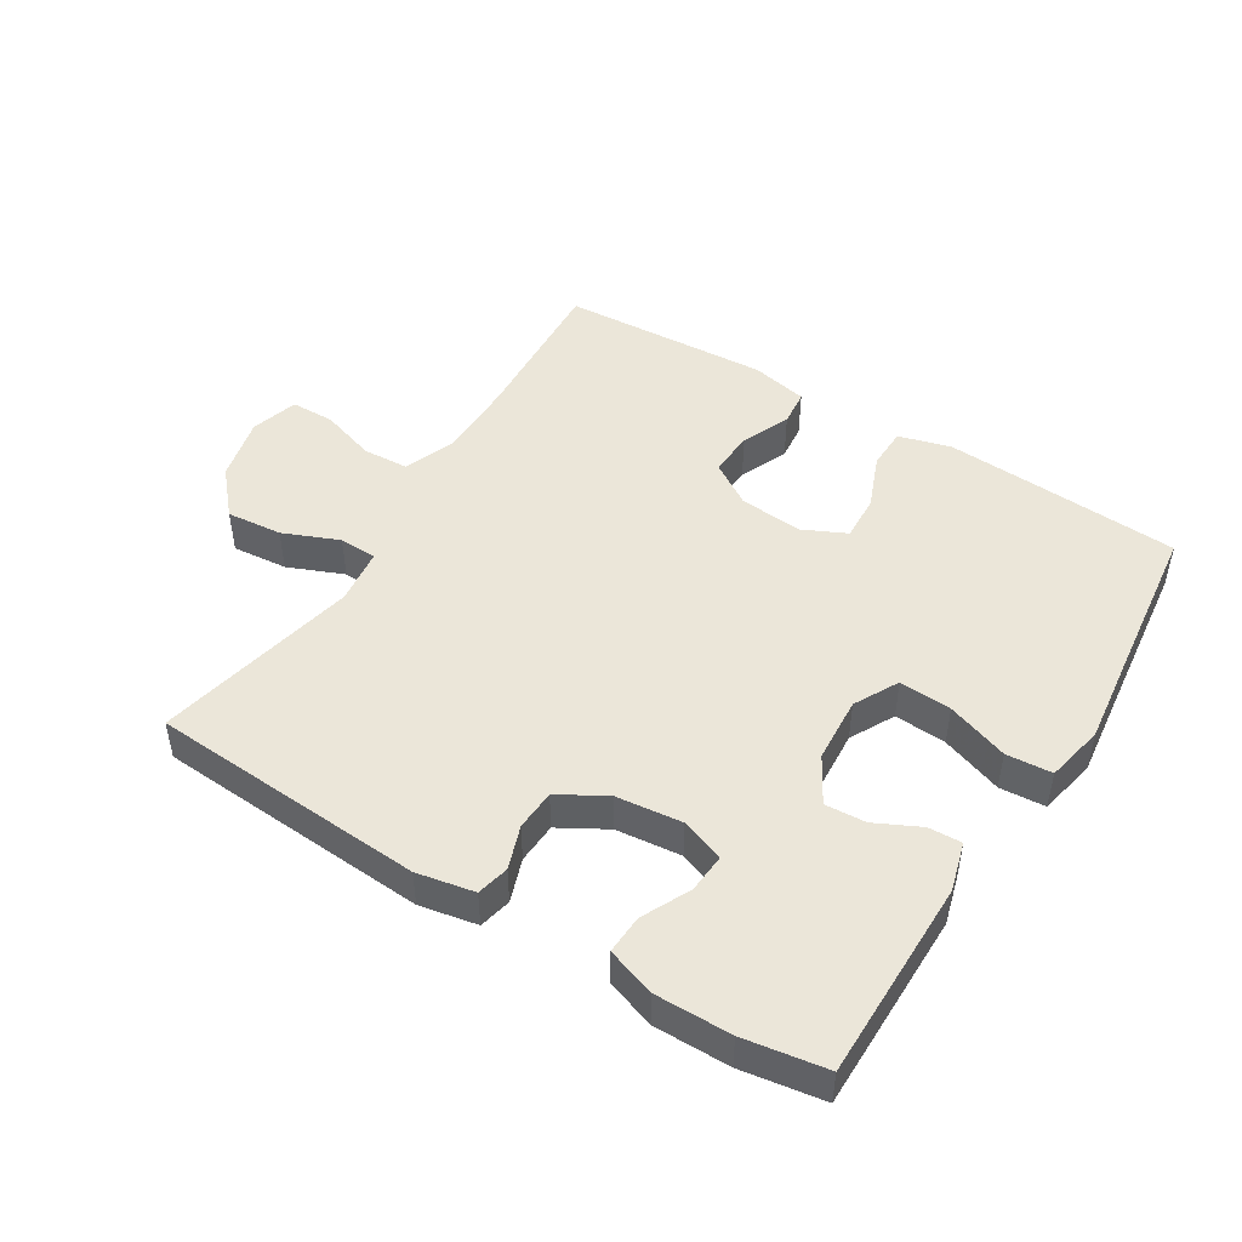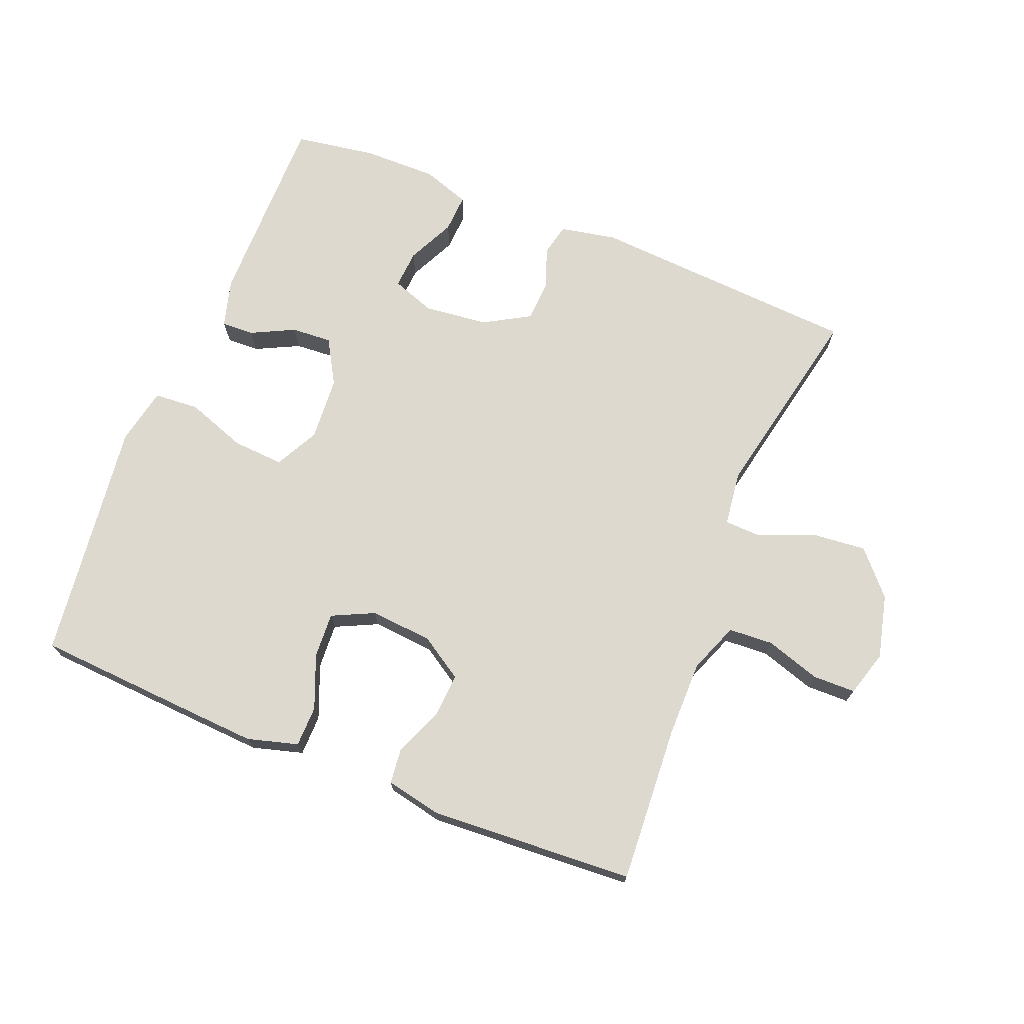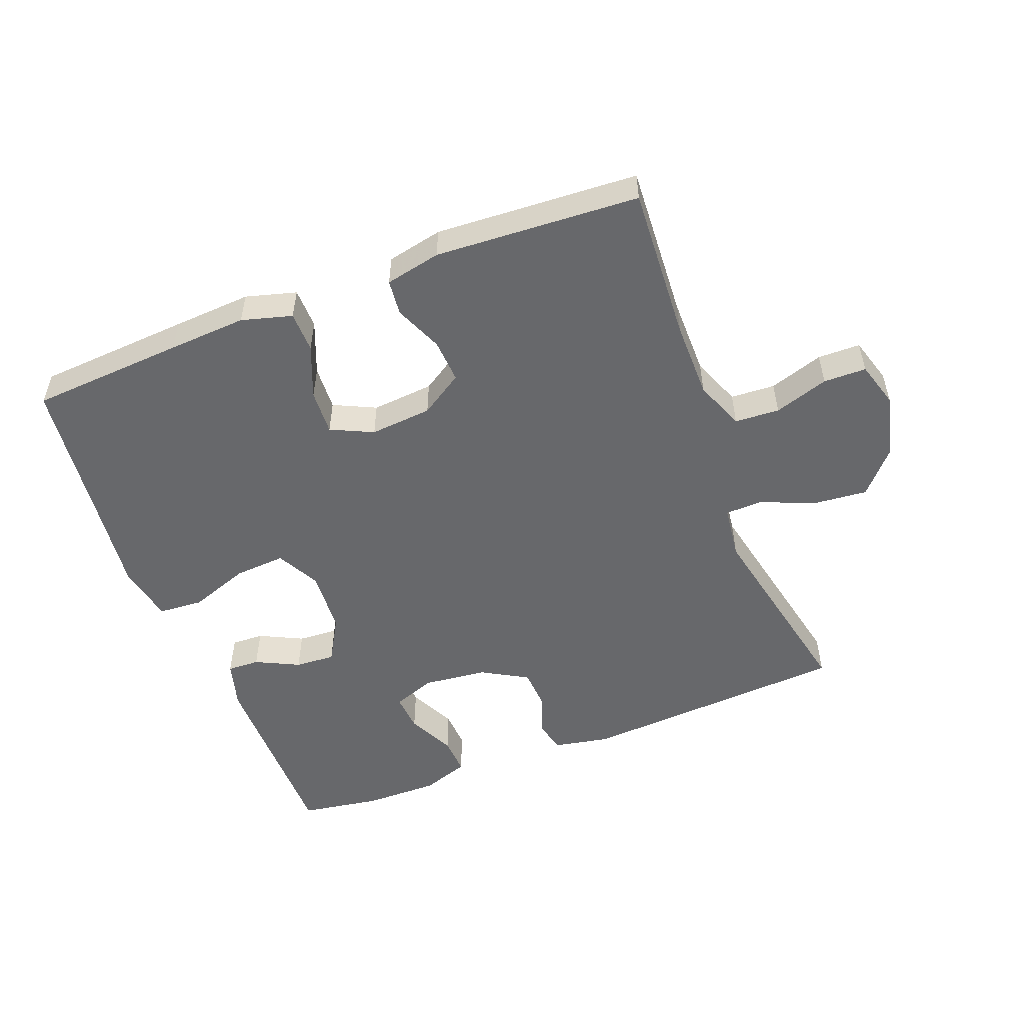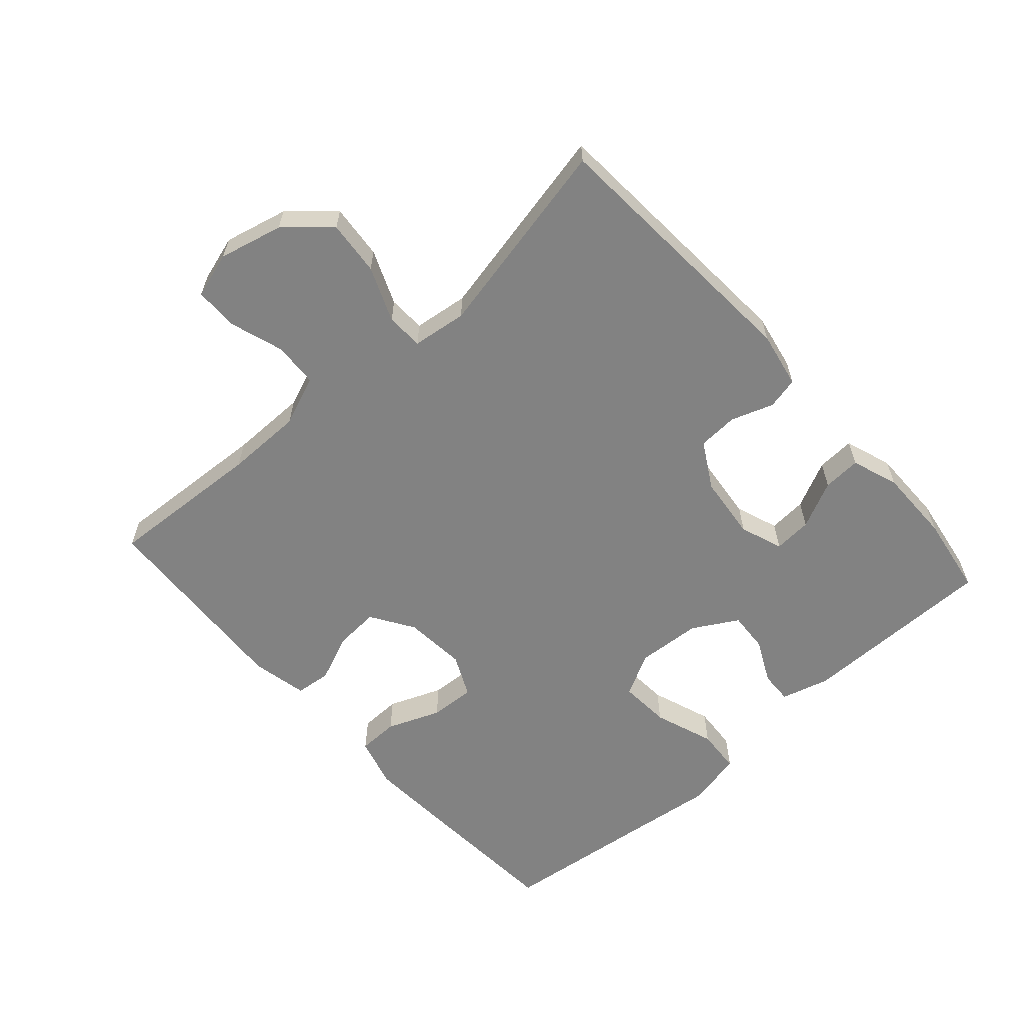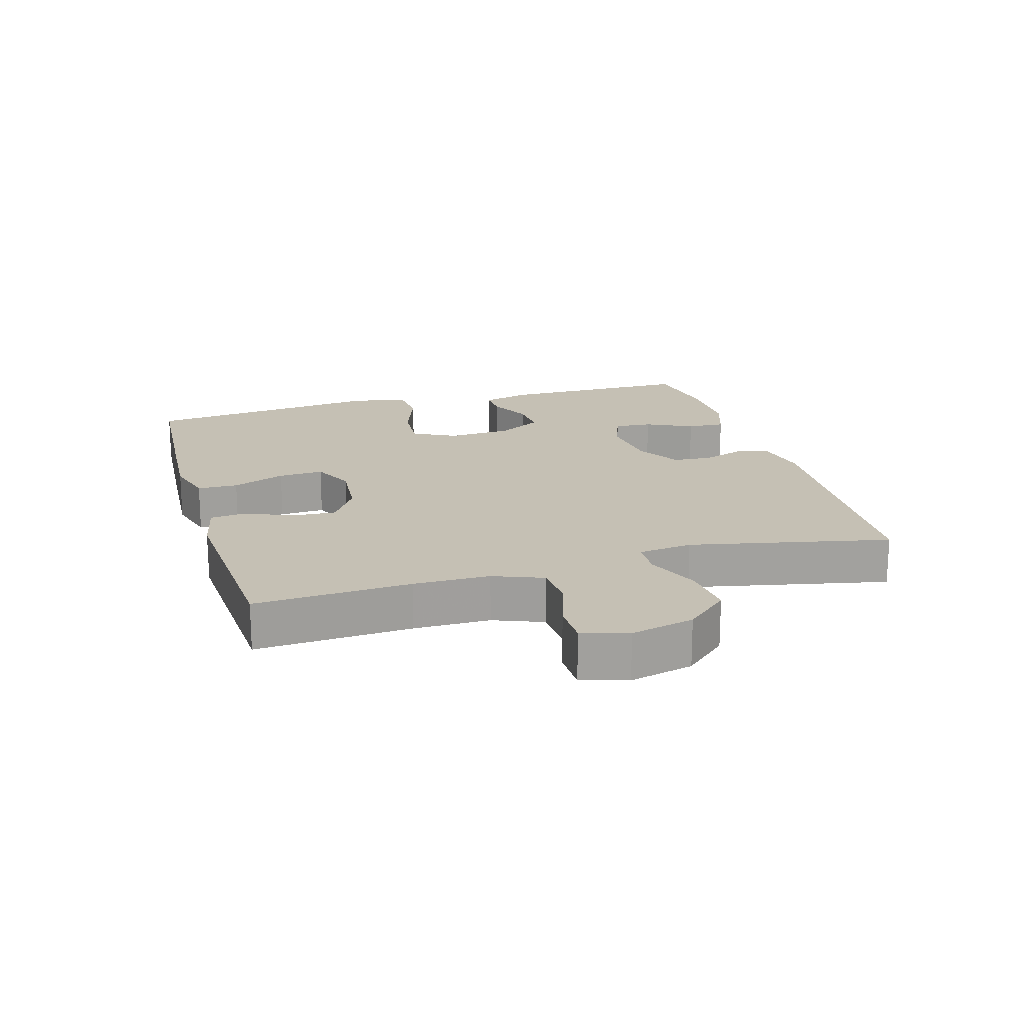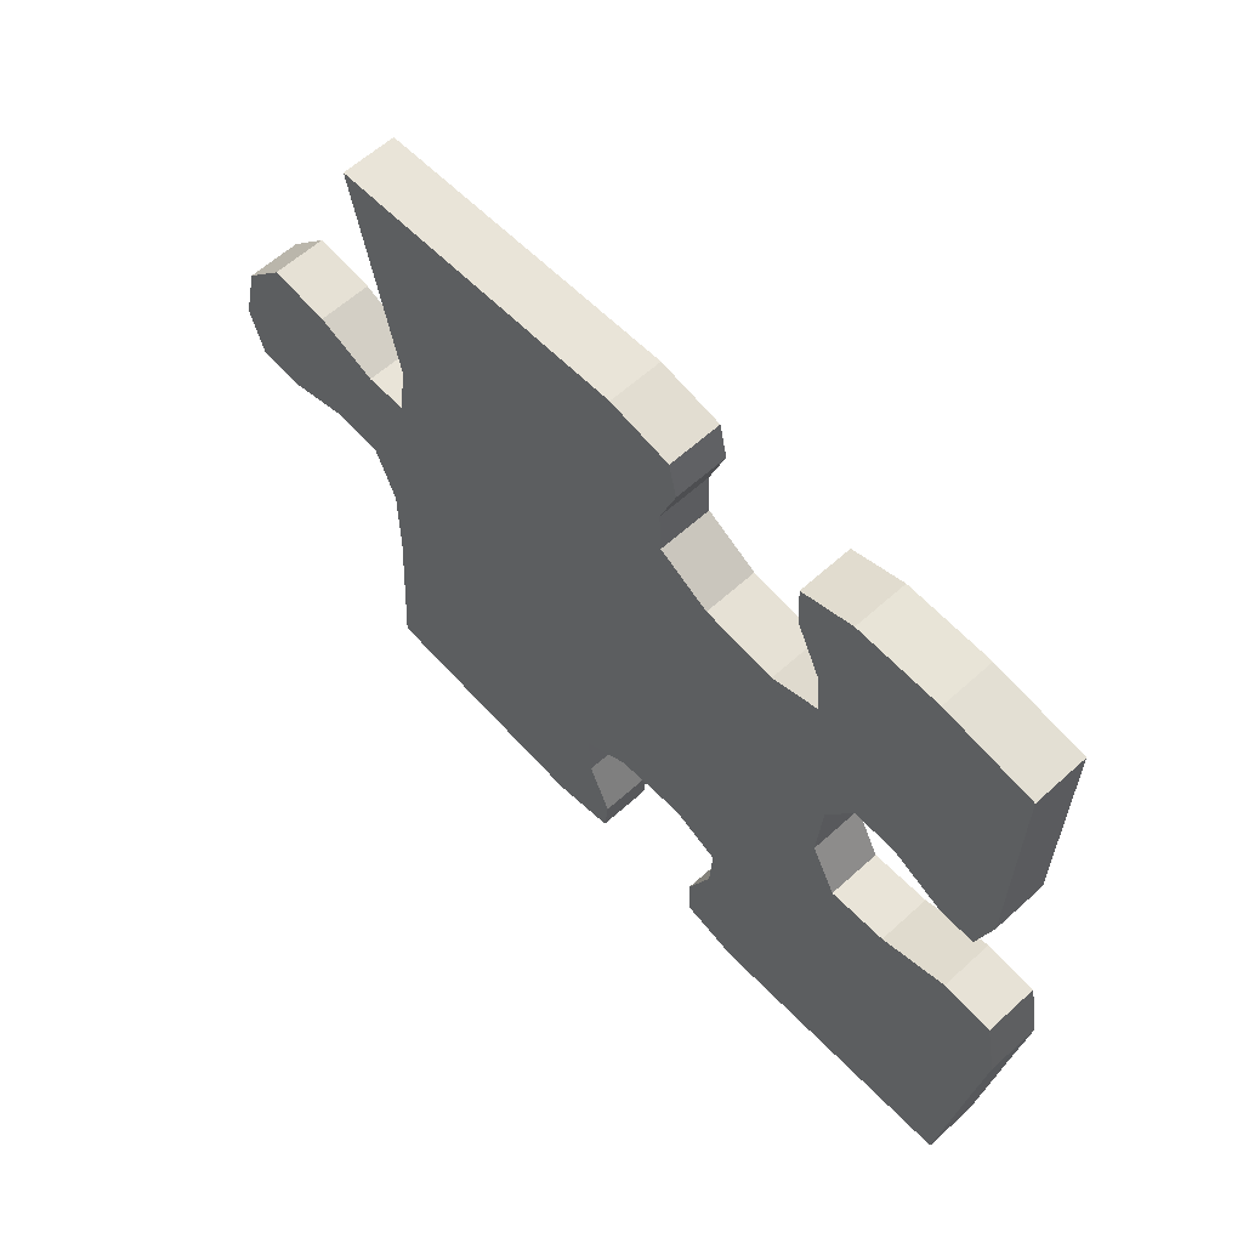
<metadata>
{"format":"obj","ext":"obj","renderer":"f3d","projection":"perspective","resolution":1024,"background":"white","views":[{"elev":47.5,"azim":31.9,"up":"+Y"},{"elev":71.6,"azim":-158.1,"up":"+Y"},{"elev":-52.5,"azim":-158.8,"up":"+Y"},{"elev":-60.7,"azim":-48.1,"up":"+Y"},{"elev":18.4,"azim":-106.1,"up":"+Y"},{"elev":61.1,"azim":47.3,"up":"+Z"}]}
</metadata>
<code>
v 0.5 0.07 -0.5
v 0.262 0.07 -0.515
v 0.141 0.07 -0.522
v 0.063 0.07 -0.5
v 0.062 0.07 -0.437
v 0.095 0.07 -0.355
v 0.099 0.07 -0.285
v 0.034 0.07 -0.254
v -0.062 0.07 -0.262
v -0.128 0.07 -0.304
v -0.124 0.07 -0.372
v -0.093 0.07 -0.446
v -0.099 0.07 -0.501
v -0.185 0.07 -0.519
v -0.5 0.07 -0.5
v -0.485 0.07 -0.259
v -0.485 0.07 -0.141
v -0.515 0.07 -0.064
v -0.584 0.07 -0.06
v -0.668 0.07 -0.087
v -0.734 0.07 -0.086
v -0.755 0.07 -0.015
v -0.731 0.07 0.083
v -0.672 0.07 0.149
v -0.588 0.07 0.141
v -0.504 0.07 0.106
v -0.447 0.07 0.108
v -0.436 0.07 0.192
v -0.5 0.07 0.5
v -0.084 0.07 0.526
v 0.003 0.07 0.509
v 0.014 0.07 0.46
v -0.009 0.07 0.395
v -0.006 0.07 0.333
v 0.065 0.07 0.292
v 0.164 0.07 0.281
v 0.23 0.07 0.305
v 0.226 0.07 0.364
v 0.191 0.07 0.437
v 0.188 0.07 0.496
v 0.261 0.07 0.521
v 0.376 0.07 0.52
v 0.5 0.07 0.5
v 0.499 0.07 0.197
v 0.478 0.07 0.123
v 0.428 0.07 0.125
v 0.361 0.07 0.158
v 0.299 0.07 0.162
v 0.259 0.07 0.093
v 0.252 0.07 -0.006
v 0.287 0.07 -0.073
v 0.366 0.07 -0.068
v 0.459 0.07 -0.035
v 0.528 0.07 -0.04
v 0.546 0.07 -0.128
v 0.529 0.07 -0.263
v 0.5 0 -0.5
v 0.262 0 -0.515
v 0.141 0 -0.522
v 0.063 0 -0.5
v 0.062 0 -0.437
v 0.095 0 -0.355
v 0.099 0 -0.285
v 0.034 0 -0.254
v -0.062 0 -0.262
v -0.128 0 -0.304
v -0.124 0 -0.372
v -0.093 0 -0.446
v -0.099 0 -0.501
v -0.185 0 -0.519
v -0.5 0 -0.5
v -0.485 0 -0.259
v -0.485 0 -0.141
v -0.515 0 -0.064
v -0.584 0 -0.06
v -0.668 0 -0.087
v -0.734 0 -0.086
v -0.755 0 -0.015
v -0.731 0 0.083
v -0.672 0 0.149
v -0.588 0 0.141
v -0.504 0 0.106
v -0.447 0 0.108
v -0.436 0 0.192
v -0.5 0 0.5
v -0.084 0 0.526
v 0.003 0 0.509
v 0.014 0 0.46
v -0.009 0 0.395
v -0.006 0 0.333
v 0.065 0 0.292
v 0.164 0 0.281
v 0.23 0 0.305
v 0.226 0 0.364
v 0.191 0 0.437
v 0.188 0 0.496
v 0.261 0 0.521
v 0.376 0 0.52
v 0.5 0 0.5
v 0.499 0 0.197
v 0.478 0 0.123
v 0.428 0 0.125
v 0.361 0 0.158
v 0.299 0 0.162
v 0.259 0 0.093
v 0.252 0 -0.006
v 0.287 0 -0.073
v 0.366 0 -0.068
v 0.459 0 -0.035
v 0.528 0 -0.04
v 0.546 0 -0.128
v 0.529 0 -0.263
f 54 55 56
f 53 54 56
f 52 53 56
f 4 5 6
f 3 4 6
f 2 3 6
f 1 2 6
f 56 1 6
f 52 56 6
f 51 52 6
f 50 51 6 7
f 49 50 7 8
f 48 49 8 9
f 45 46 47
f 44 45 47
f 43 44 47
f 42 43 47
f 41 42 47
f 40 41 47
f 39 40 47
f 38 39 47
f 37 38 47 48
f 48 9 10
f 37 48 10
f 36 37 10
f 31 32 33
f 30 31 33
f 29 30 33
f 28 29 33
f 27 28 33 34
f 24 25 26
f 23 24 26
f 22 23 26
f 21 22 26
f 20 21 26
f 19 20 26
f 18 19 26 27
f 27 34 35
f 18 27 35
f 17 18 35
f 14 15 16
f 13 14 16
f 12 13 16
f 11 12 16
f 10 11 16 17
f 10 17 35 36
f 112 111 110
f 112 110 109
f 112 109 108
f 62 61 60
f 62 60 59
f 62 59 58
f 62 58 57
f 62 57 112
f 62 112 108
f 62 108 107
f 63 62 107 106
f 64 63 106 105
f 65 64 105 104
f 103 102 101
f 103 101 100
f 103 100 99
f 103 99 98
f 103 98 97
f 103 97 96
f 103 96 95
f 103 95 94
f 104 103 94 93
f 66 65 104
f 66 104 93
f 66 93 92
f 89 88 87
f 89 87 86
f 89 86 85
f 89 85 84
f 90 89 84 83
f 82 81 80
f 82 80 79
f 82 79 78
f 82 78 77
f 82 77 76
f 82 76 75
f 83 82 75 74
f 91 90 83
f 91 83 74
f 91 74 73
f 72 71 70
f 72 70 69
f 72 69 68
f 72 68 67
f 73 72 67 66
f 92 91 73 66
f 1 57 58 2
f 2 58 59 3
f 3 59 60 4
f 4 60 61 5
f 5 61 62 6
f 6 62 63 7
f 7 63 64 8
f 8 64 65 9
f 9 65 66 10
f 10 66 67 11
f 11 67 68 12
f 12 68 69 13
f 13 69 70 14
f 14 70 71 15
f 15 71 72 16
f 16 72 73 17
f 17 73 74 18
f 18 74 75 19
f 19 75 76 20
f 20 76 77 21
f 21 77 78 22
f 22 78 79 23
f 23 79 80 24
f 24 80 81 25
f 25 81 82 26
f 26 82 83 27
f 27 83 84 28
f 28 84 85 29
f 29 85 86 30
f 30 86 87 31
f 31 87 88 32
f 32 88 89 33
f 33 89 90 34
f 34 90 91 35
f 35 91 92 36
f 36 92 93 37
f 37 93 94 38
f 38 94 95 39
f 39 95 96 40
f 40 96 97 41
f 41 97 98 42
f 42 98 99 43
f 43 99 100 44
f 44 100 101 45
f 45 101 102 46
f 46 102 103 47
f 47 103 104 48
f 48 104 105 49
f 49 105 106 50
f 50 106 107 51
f 51 107 108 52
f 52 108 109 53
f 53 109 110 54
f 54 110 111 55
f 55 111 112 56
f 56 112 57 1

</code>
